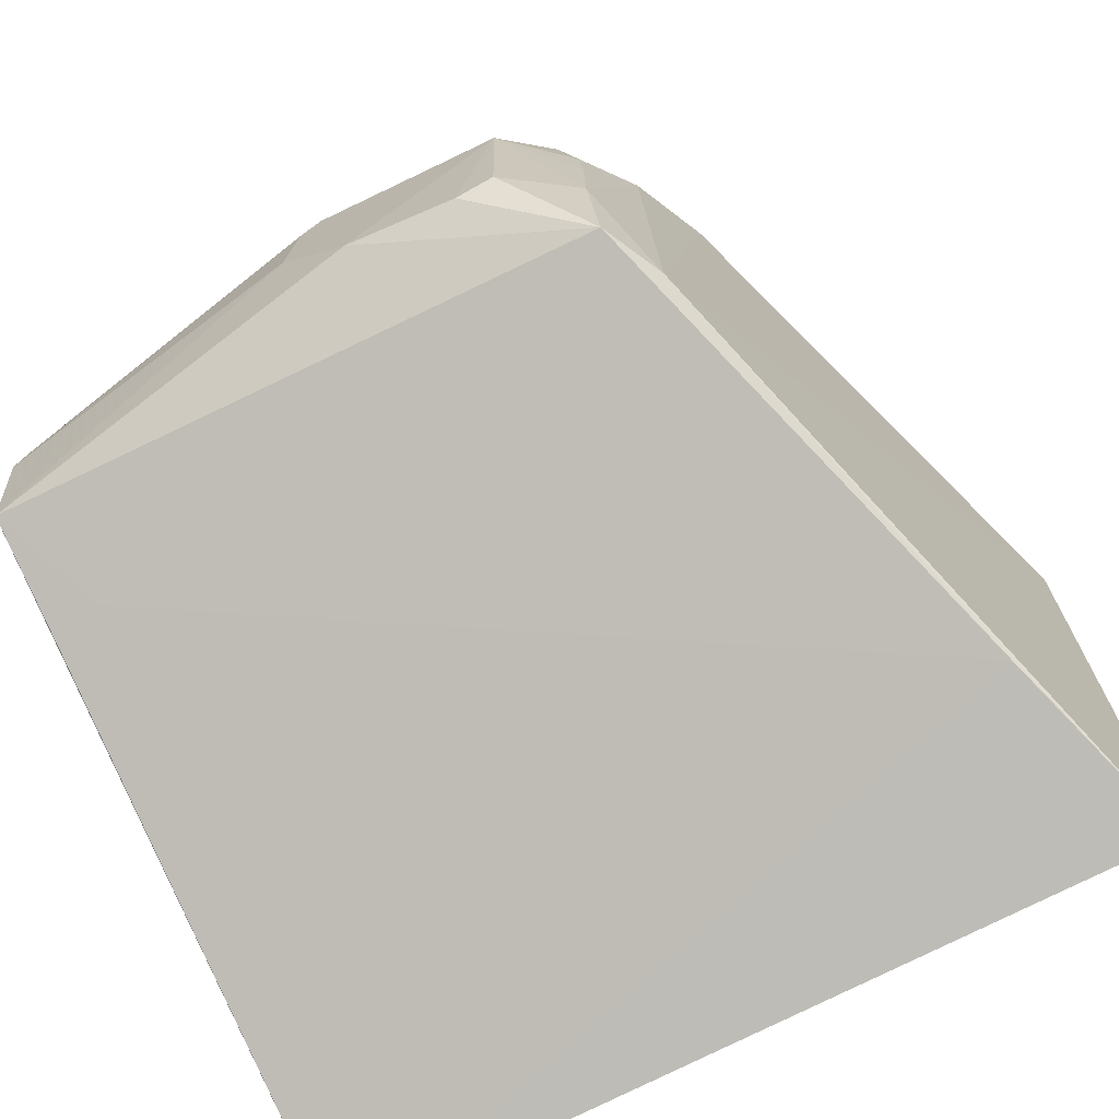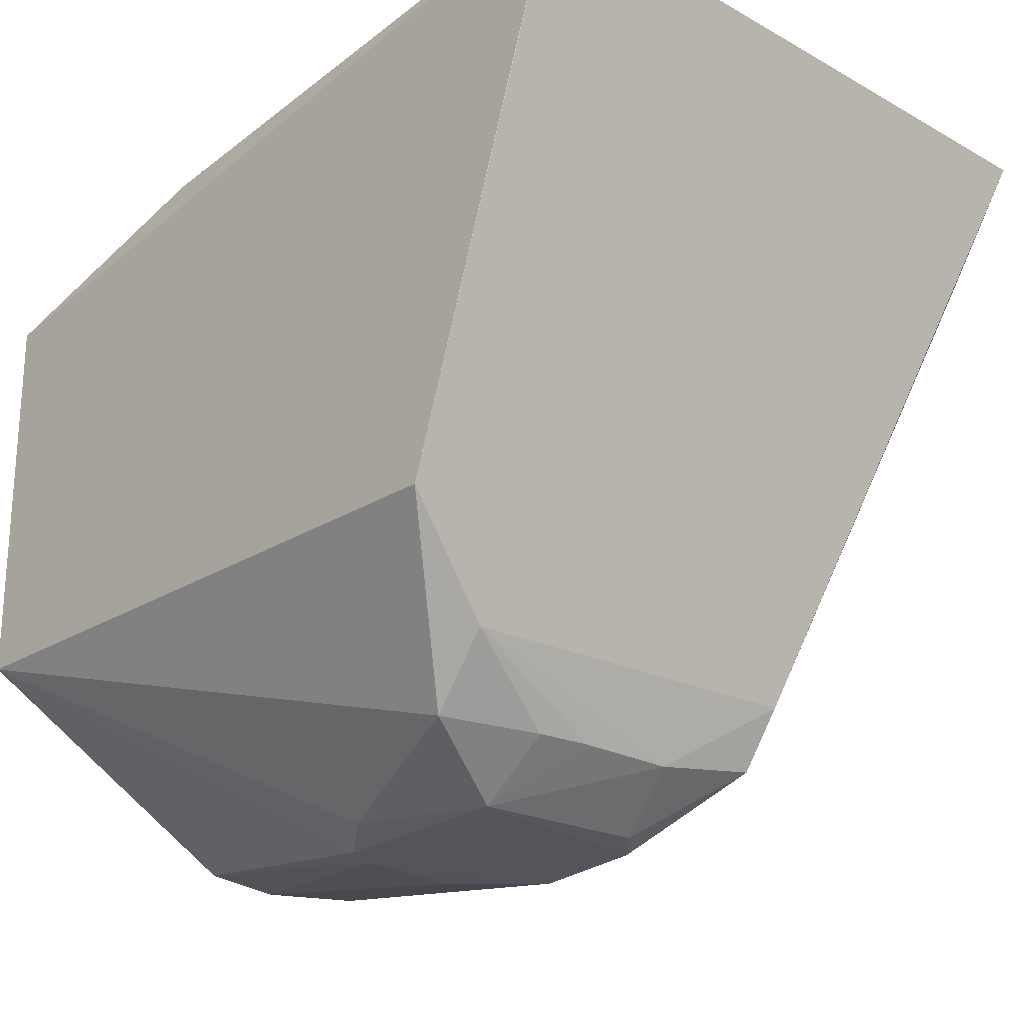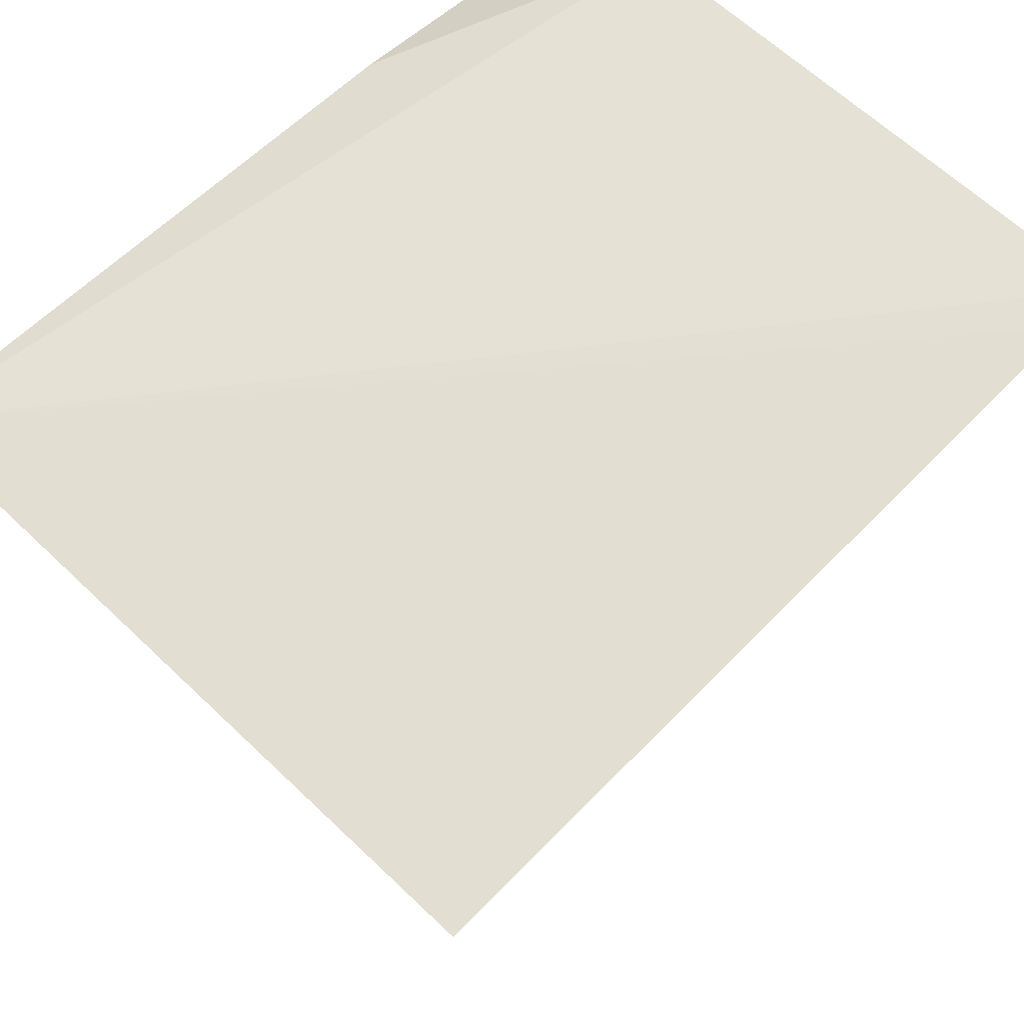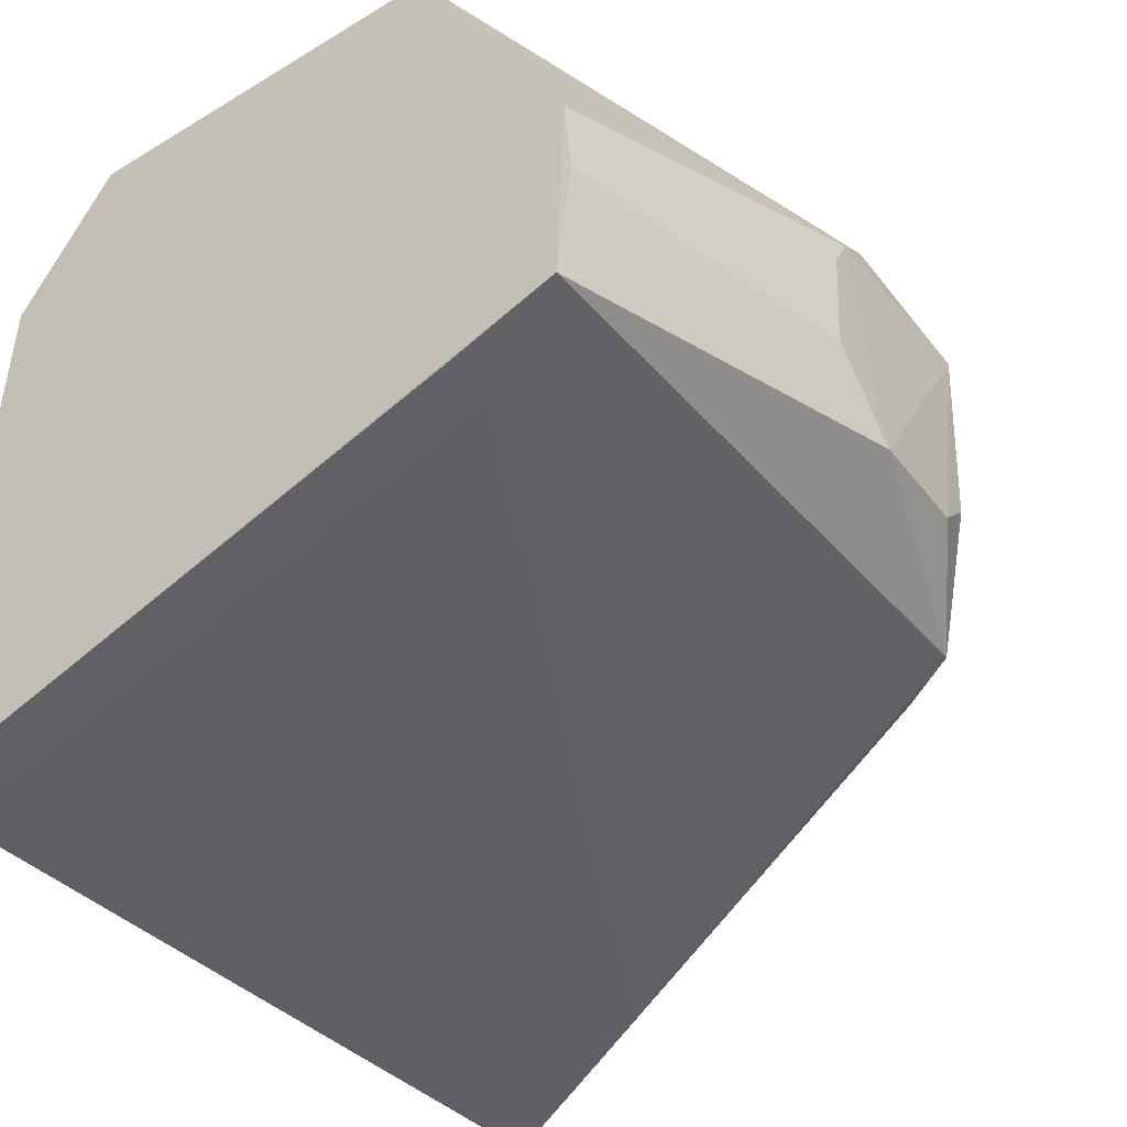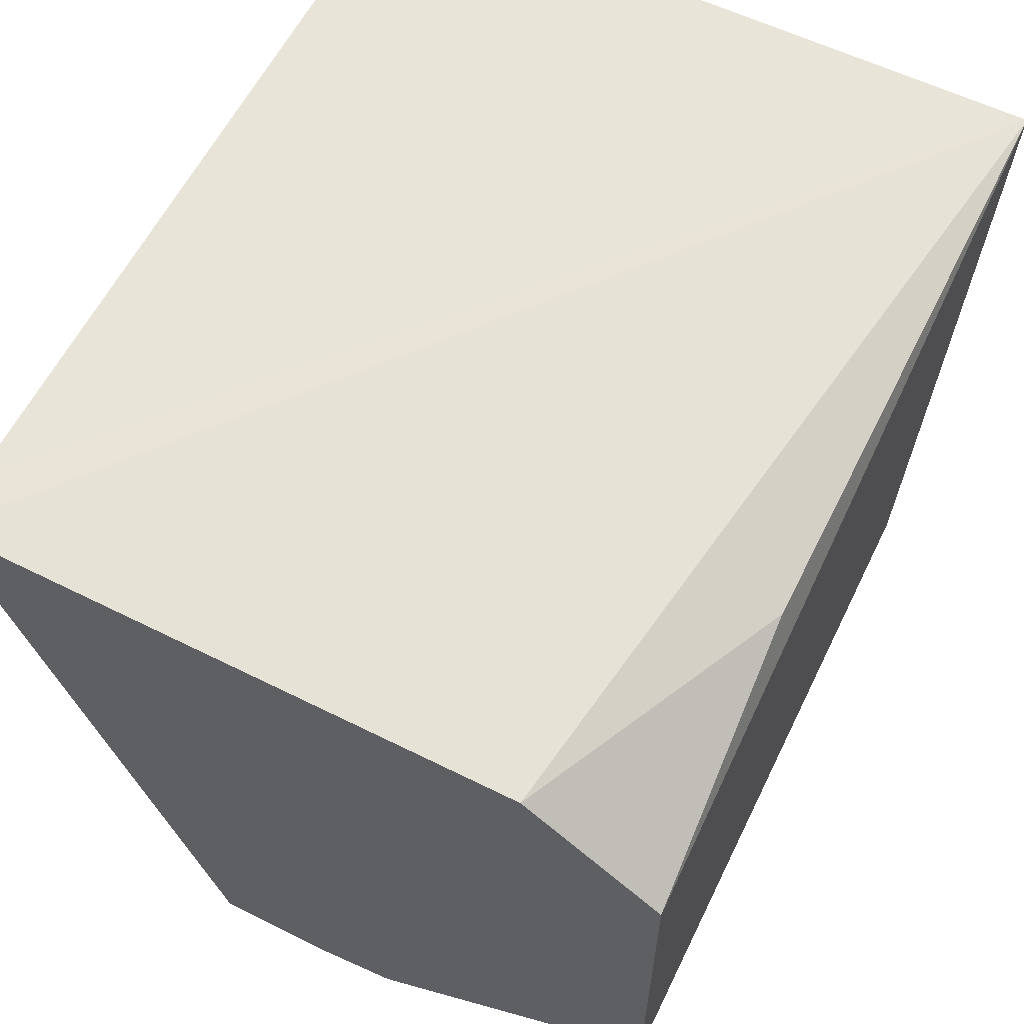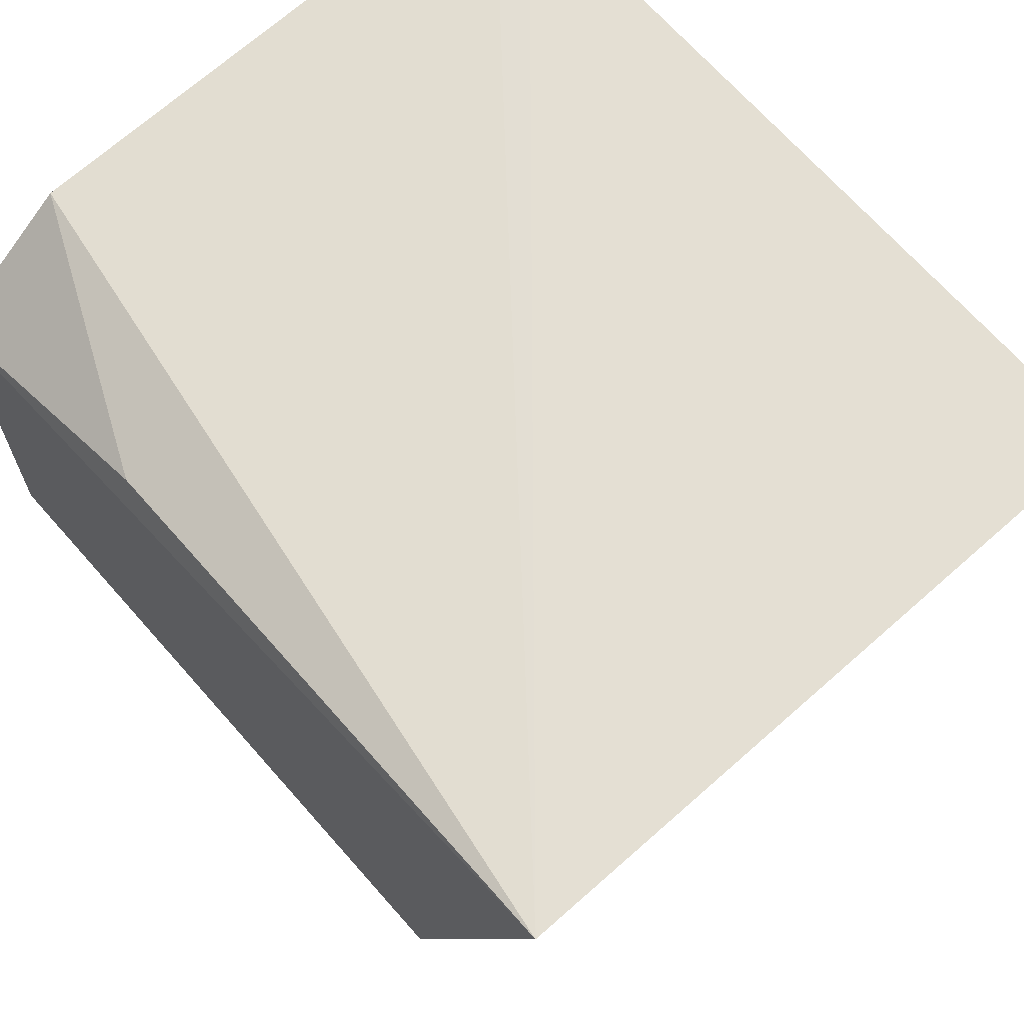
<metadata>
{"format":"obj","ext":"obj","renderer":"f3d","projection":"perspective","resolution":1024,"background":"white","views":[{"elev":-71.7,"azim":-153.4,"up":"+Y"},{"elev":-23.9,"azim":-133.0,"up":"+Z"},{"elev":67.3,"azim":-46.1,"up":"+Z"},{"elev":-39.8,"azim":126.9,"up":"+Y"},{"elev":61.0,"azim":115.9,"up":"+Z"},{"elev":66.2,"azim":-131.4,"up":"+Z"}]}
</metadata>
<code>
v -0.02943 -0.02651 0.02691
v -0.02944 -0.04643 0.02793
v -0.02943 -0.03493 0.002867
v -0.04858 -0.02909 0.001003
v -0.05947 -0.02172 0.02747
v -0.05123 -0.03893 0.003694
v -0.02943 -0.02171 0.009082
v -0.02938 -0.03903 0.003368
v -0.05325 -0.02172 0.00877
v -0.05936 -0.04604 0.02759
v -0.04177 -0.02909 0.0008815
v -0.02937 -0.0217 0.02321
v -0.03131 -0.04024 0.00731
v -0.02943 -0.03211 0.003116
v -0.05091 -0.02927 0.002963
v -0.03133 -0.04643 0.02793
v -0.05239 -0.03926 0.005848
v -0.05014 -0.02554 0.002902
v -0.0434 -0.03688 0.0008957
v -0.03911 -0.02207 0.02591
v -0.02943 -0.04025 0.007308
v -0.05703 -0.04406 0.02074
v -0.04109 -0.03024 0.000878
v -0.05108 -0.03489 0.003052
v -0.05778 -0.02173 0.02236
v -0.04347 -0.02778 0.001257
v -0.05212 -0.0255 0.005373
v -0.04082 -0.03413 0.000889
v -0.04861 -0.03568 0.001236
v -0.05779 -0.04466 0.02286
v -0.05104 -0.03128 0.00303
v -0.04731 -0.03686 0.001127
f 5 2 1
f 12 8 7
f 12 1 2
f 12 2 8
f 12 9 5
f 12 7 9
f 13 6 8
f 14 8 3
f 14 7 8
f 14 11 7
f 16 2 5
f 16 5 10
f 16 13 2
f 17 10 5
f 18 9 7
f 18 4 15
f 19 8 6
f 19 4 11
f 20 12 5
f 20 5 1
f 20 1 12
f 21 13 8
f 21 8 2
f 21 2 13
f 22 6 13
f 22 17 6
f 22 16 10
f 22 13 16
f 23 14 3
f 23 11 14
f 23 19 11
f 24 6 17
f 25 17 5
f 25 5 9
f 25 9 17
f 26 18 7
f 26 7 11
f 26 11 4
f 26 4 18
f 27 18 15
f 27 9 18
f 27 24 17
f 27 17 9
f 28 3 8
f 28 8 19
f 28 23 3
f 28 19 23
f 29 24 4
f 29 6 24
f 30 22 10
f 30 10 17
f 30 17 22
f 31 15 4
f 31 4 24
f 31 27 15
f 31 24 27
f 32 19 6
f 32 6 29
f 32 29 4
f 32 4 19

</code>
